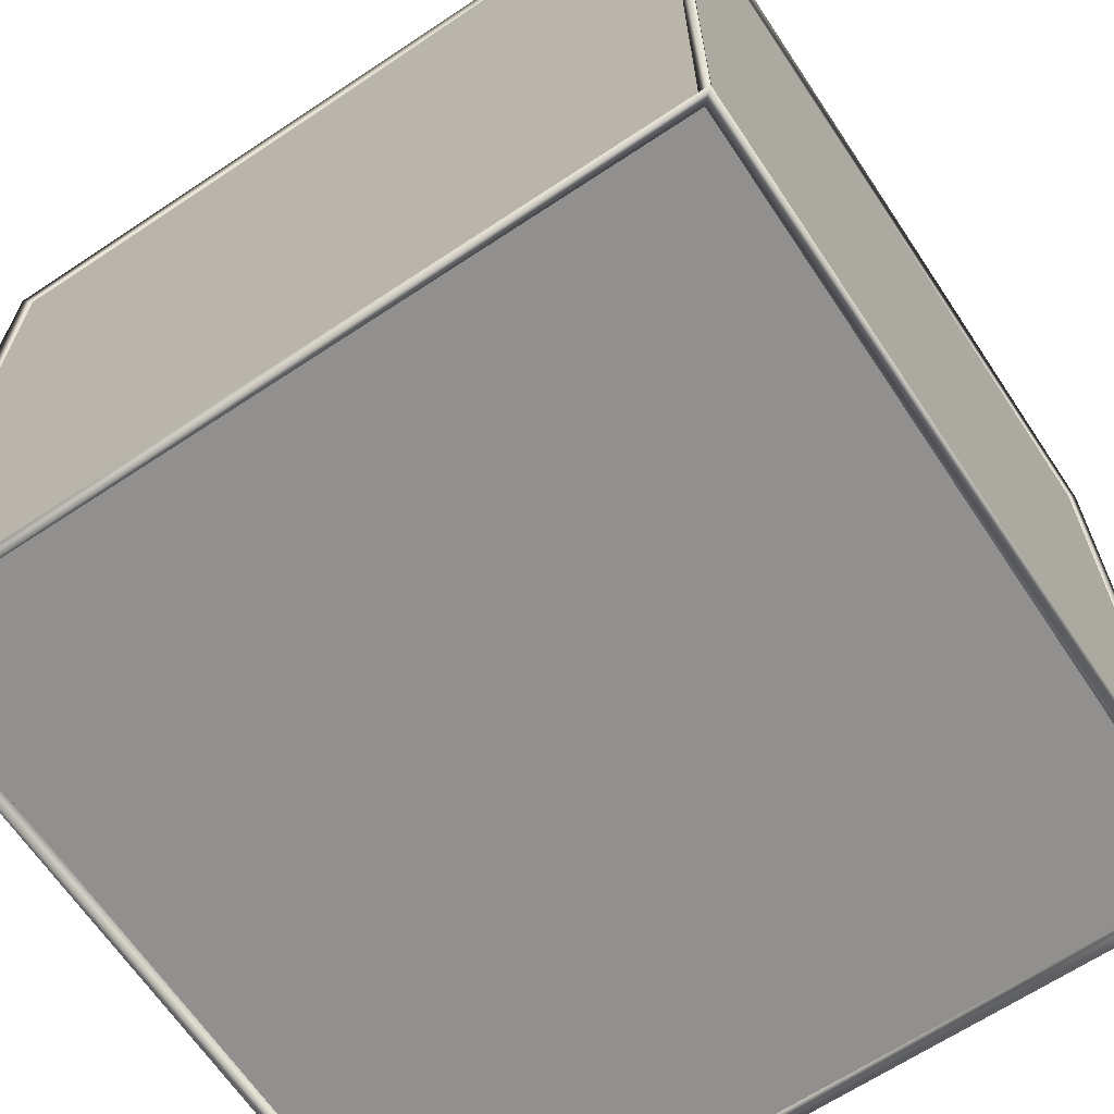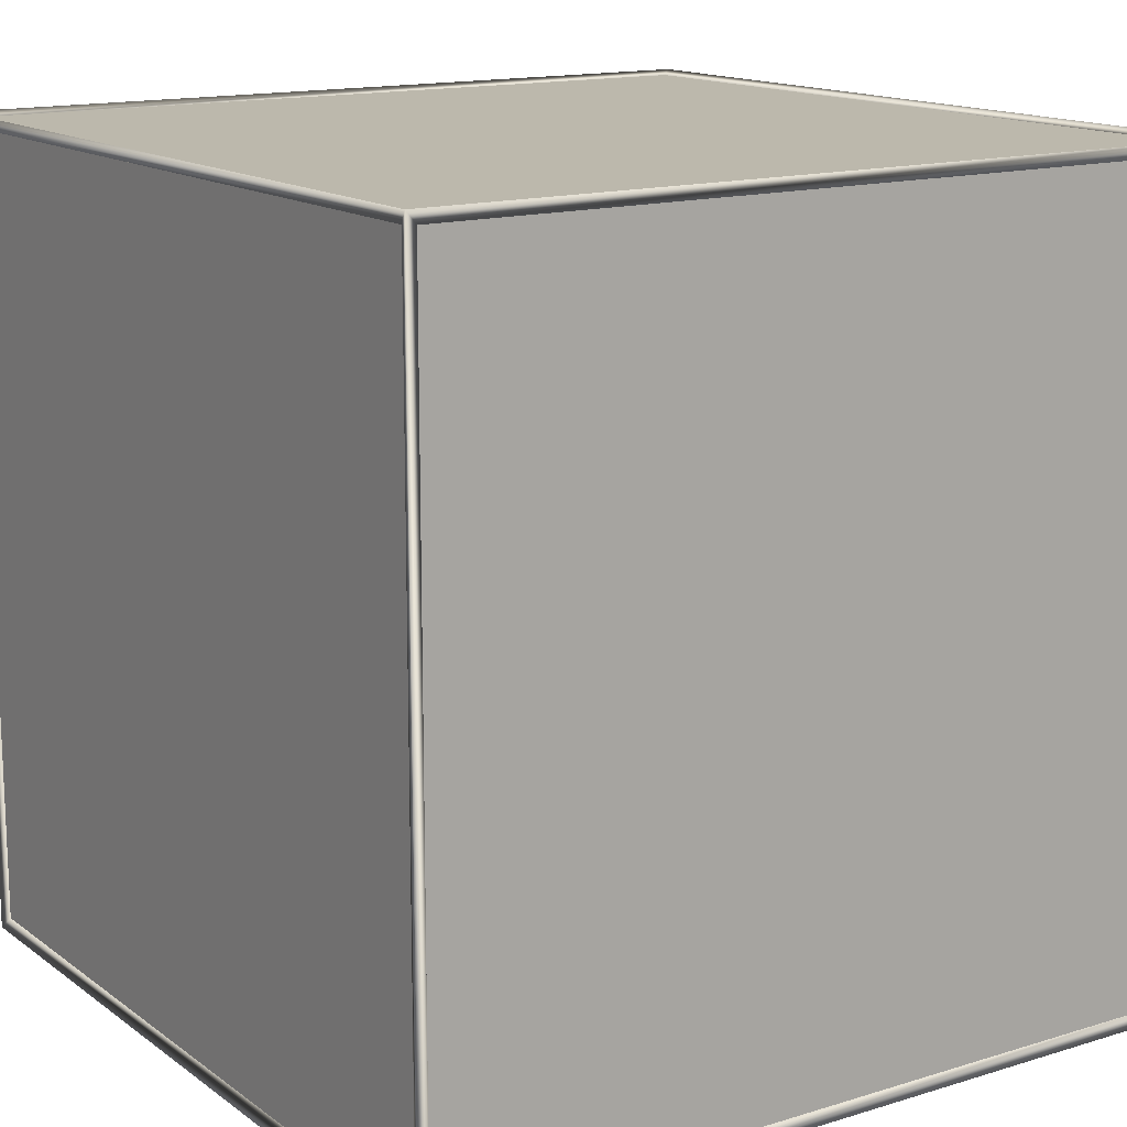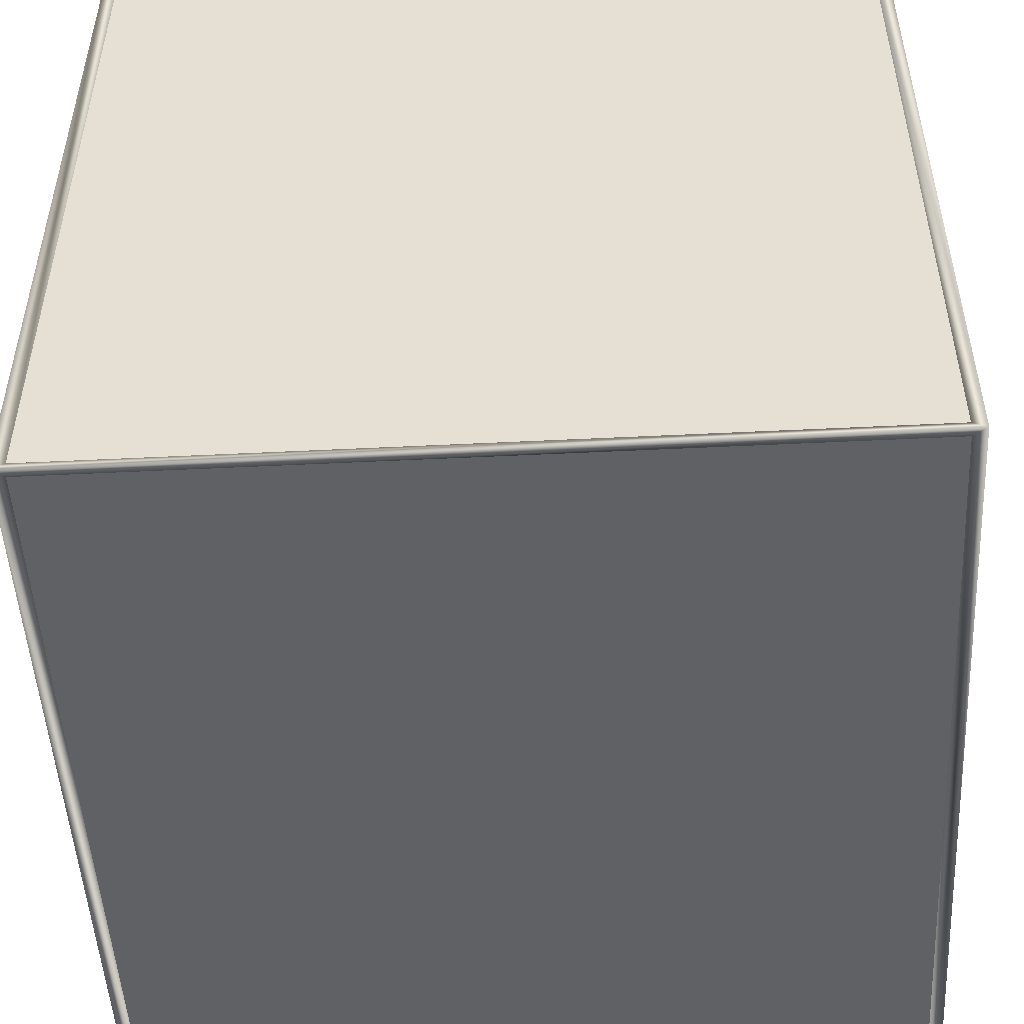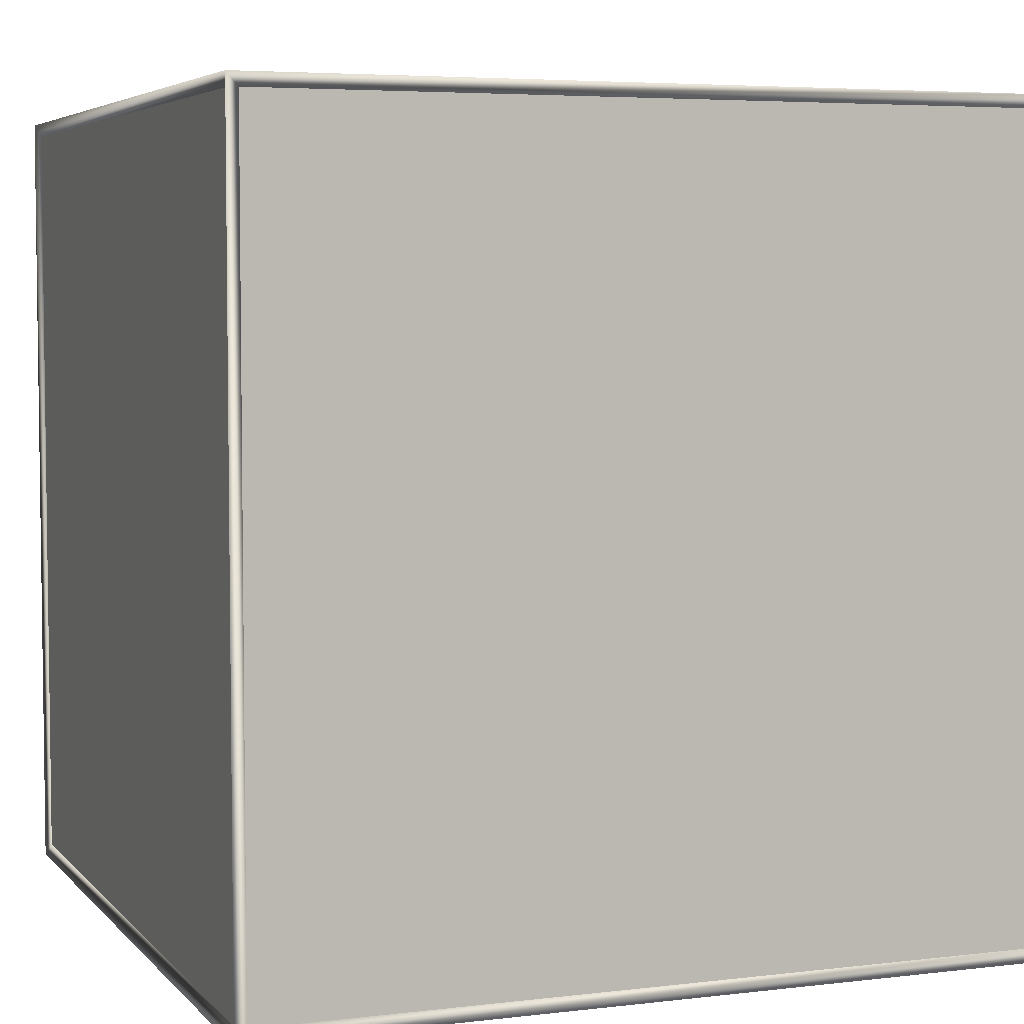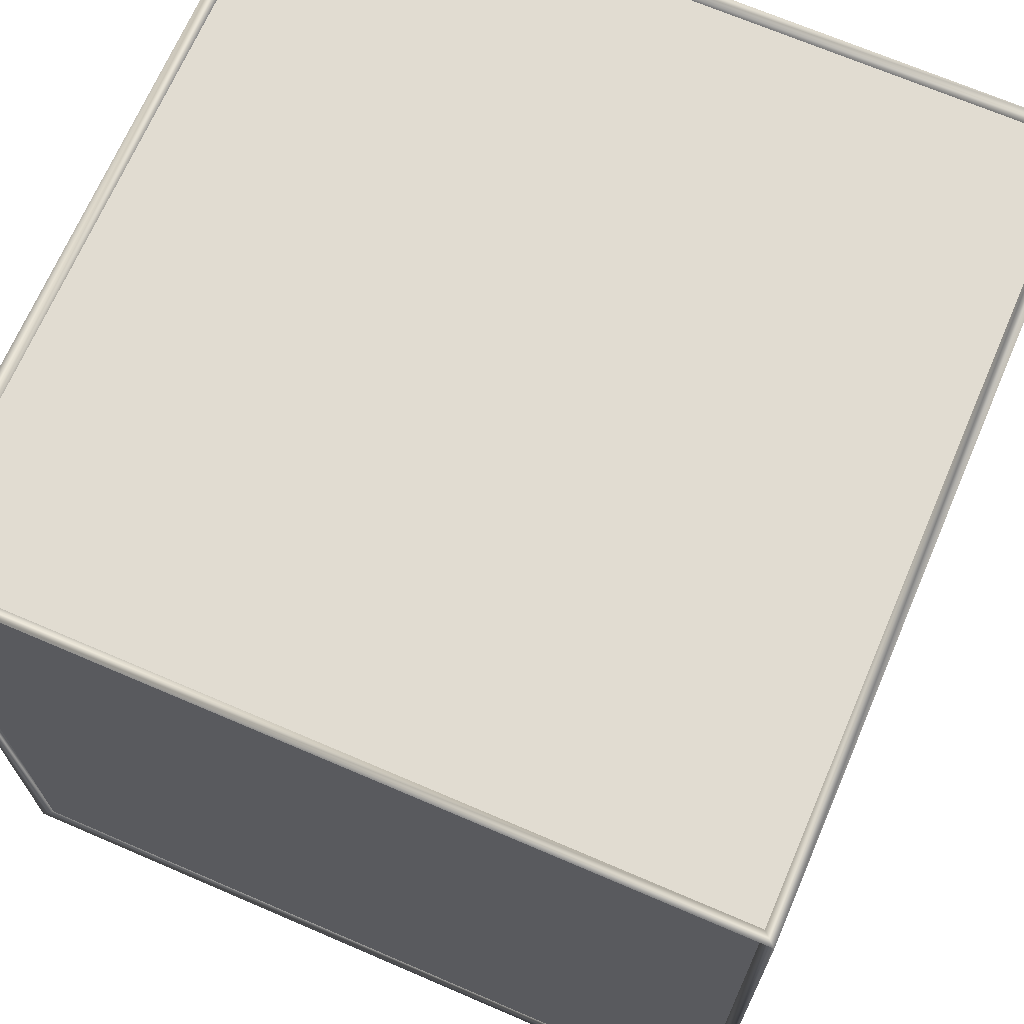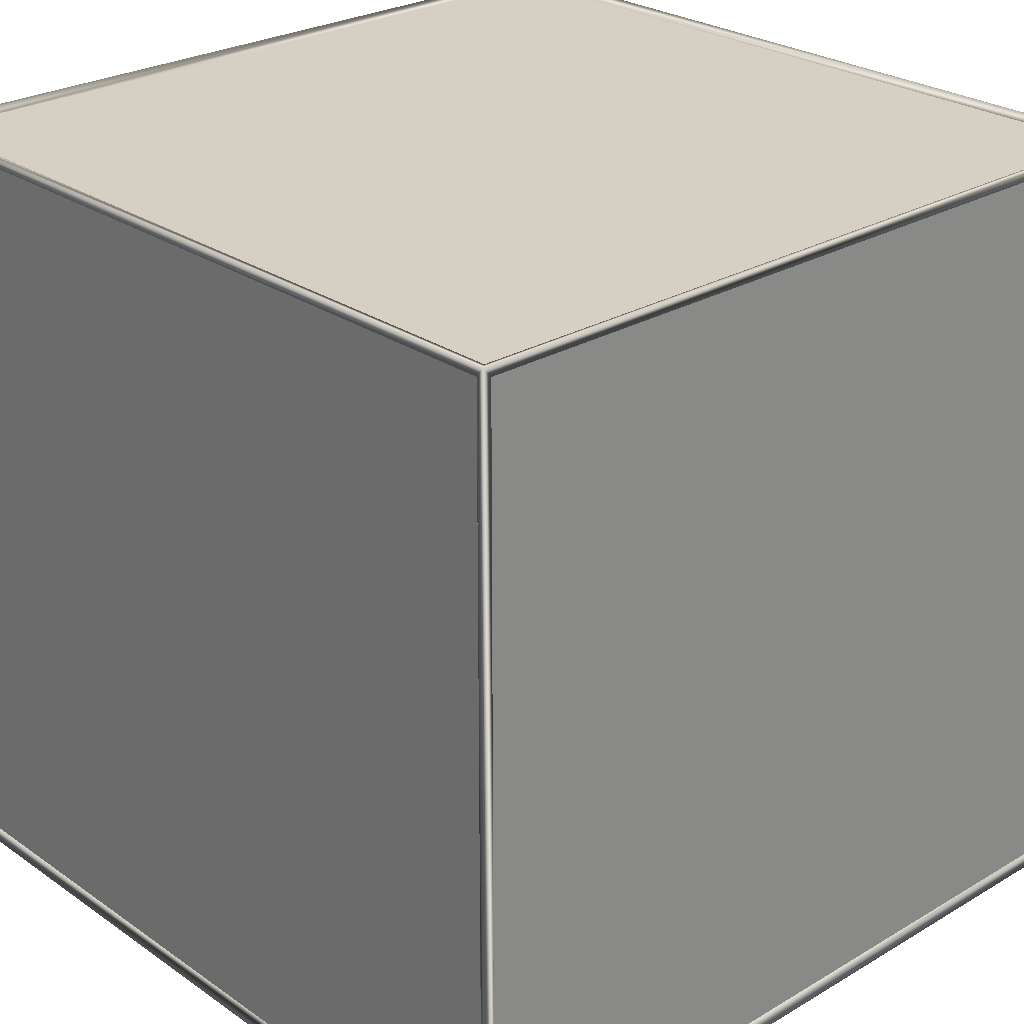
<metadata>
{"format":"obj","ext":"obj","renderer":"f3d","projection":"perspective","resolution":1024,"background":"white","views":[{"elev":-65.7,"azim":123.7,"up":"+Z"},{"elev":14.6,"azim":-123.7,"up":"+Z"},{"elev":-50.2,"azim":3.1,"up":"+Y"},{"elev":4.9,"azim":69.0,"up":"+Y"},{"elev":69.1,"azim":-156.7,"up":"+Y"},{"elev":26.3,"azim":137.2,"up":"+Z"}]}
</metadata>
<code>
o Cube_green
v 0.02471 0.02471 -0.02471
v 0.02529 0.02529 -0.02529
v 0.02471 -0.02471 -0.02471
v 0.02529 -0.02529 -0.02529
v 0.02471 0.02471 0.02471
v 0.02529 0.02529 0.02529
v 0.02471 -0.02471 0.02471
v 0.02529 -0.02529 0.02529
v -0.02471 0.02471 -0.02471
v -0.02529 0.02529 -0.02529
v -0.02471 -0.02471 -0.02471
v -0.02529 -0.02529 -0.02529
v -0.02471 0.02471 0.02471
v -0.02529 0.02529 0.02529
v -0.02471 -0.02471 0.02471
v -0.02529 -0.02529 0.02529
v 0.0245 0.025 -0.0245
v -0.0245 0.025 -0.0245
v -0.0245 0.025 0.0245
v 0.0245 0.025 0.0245
v 0.0245 -0.0245 0.025
v 0.0245 0.0245 0.025
v -0.0245 0.0245 0.025
v -0.0245 -0.0245 0.025
v -0.025 -0.0245 0.0245
v -0.025 0.0245 0.0245
v -0.025 0.0245 -0.0245
v -0.025 -0.0245 -0.0245
v -0.0245 -0.025 -0.0245
v 0.0245 -0.025 -0.0245
v 0.0245 -0.025 0.0245
v -0.0245 -0.025 0.0245
v 0.025 -0.0245 -0.0245
v 0.025 0.0245 -0.0245
v 0.025 0.0245 0.0245
v 0.025 -0.0245 0.0245
v -0.0245 -0.0245 -0.025
v -0.0245 0.0245 -0.025
v 0.0245 0.0245 -0.025
v 0.0245 -0.0245 -0.025
f 17 18 9 1
f 18 17 2 10
f 18 19 13 9
f 19 18 10 14
f 19 20 5 13
f 20 19 14 6
f 20 17 1 5
f 17 20 6 2
f 21 22 5 7
f 22 21 8 6
f 22 23 13 5
f 23 22 6 14
f 23 24 15 13
f 24 23 14 16
f 24 21 7 15
f 21 24 16 8
f 25 26 13 15
f 26 25 16 14
f 26 27 9 13
f 27 26 14 10
f 27 28 11 9
f 28 27 10 12
f 28 25 15 11
f 25 28 12 16
f 29 30 3 11
f 30 29 12 4
f 30 31 7 3
f 31 30 4 8
f 31 32 15 7
f 32 31 8 16
f 32 29 11 15
f 29 32 16 12
f 33 34 1 3
f 34 33 4 2
f 34 35 5 1
f 35 34 2 6
f 35 36 7 5
f 36 35 6 8
f 36 33 3 7
f 33 36 8 4
f 37 38 9 11
f 38 37 12 10
f 38 39 1 9
f 39 38 10 2
f 39 40 3 1
f 40 39 2 4
f 40 37 11 3
f 37 40 4 12
o Cube_yellow
v 0.025 0.025 -0.025
v 0.025 -0.025 -0.025
v 0.025 0.025 0.025
v 0.025 -0.025 0.025
v -0.025 0.025 -0.025
v -0.025 -0.025 -0.025
v -0.025 0.025 0.025
v -0.025 -0.025 0.025
f 41 45 47 43
f 44 43 47 48
f 48 47 45 46
f 46 42 44 48
f 42 41 43 44
f 46 45 41 42

</code>
